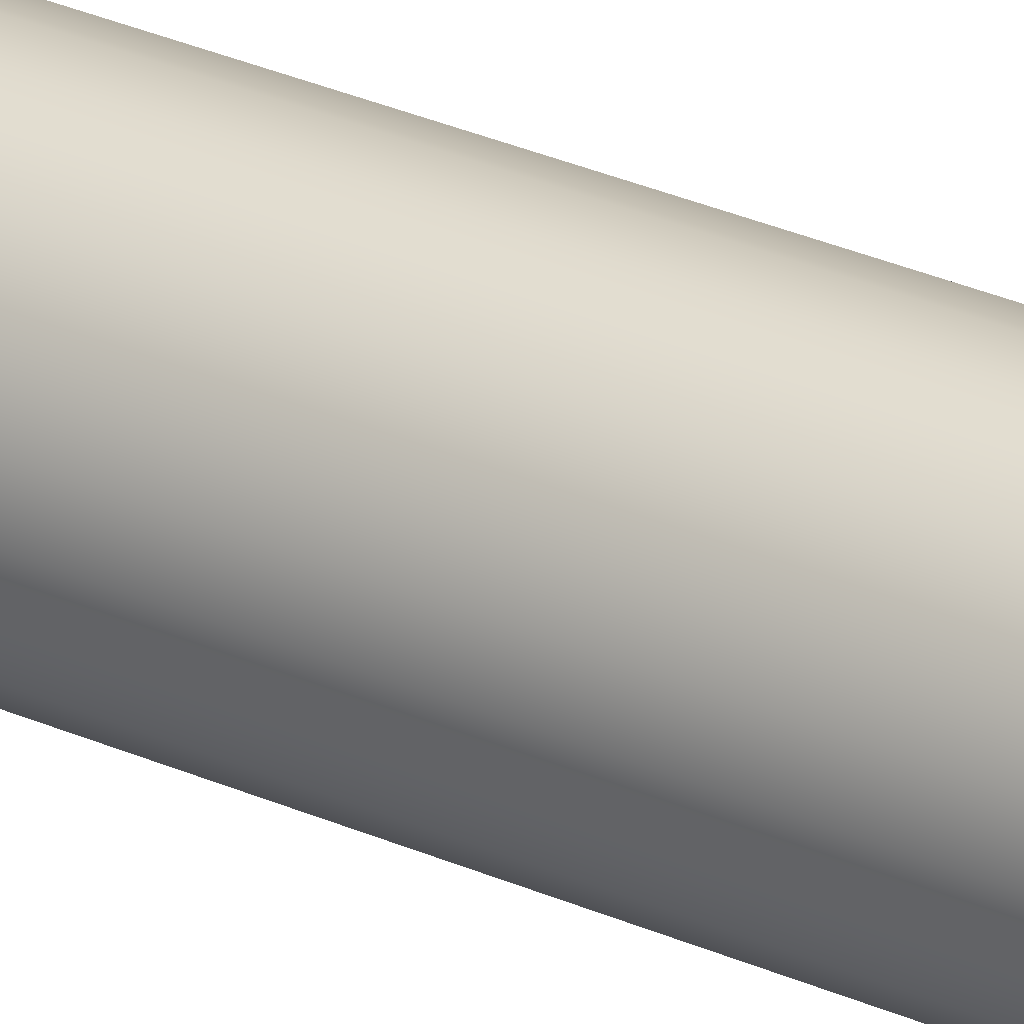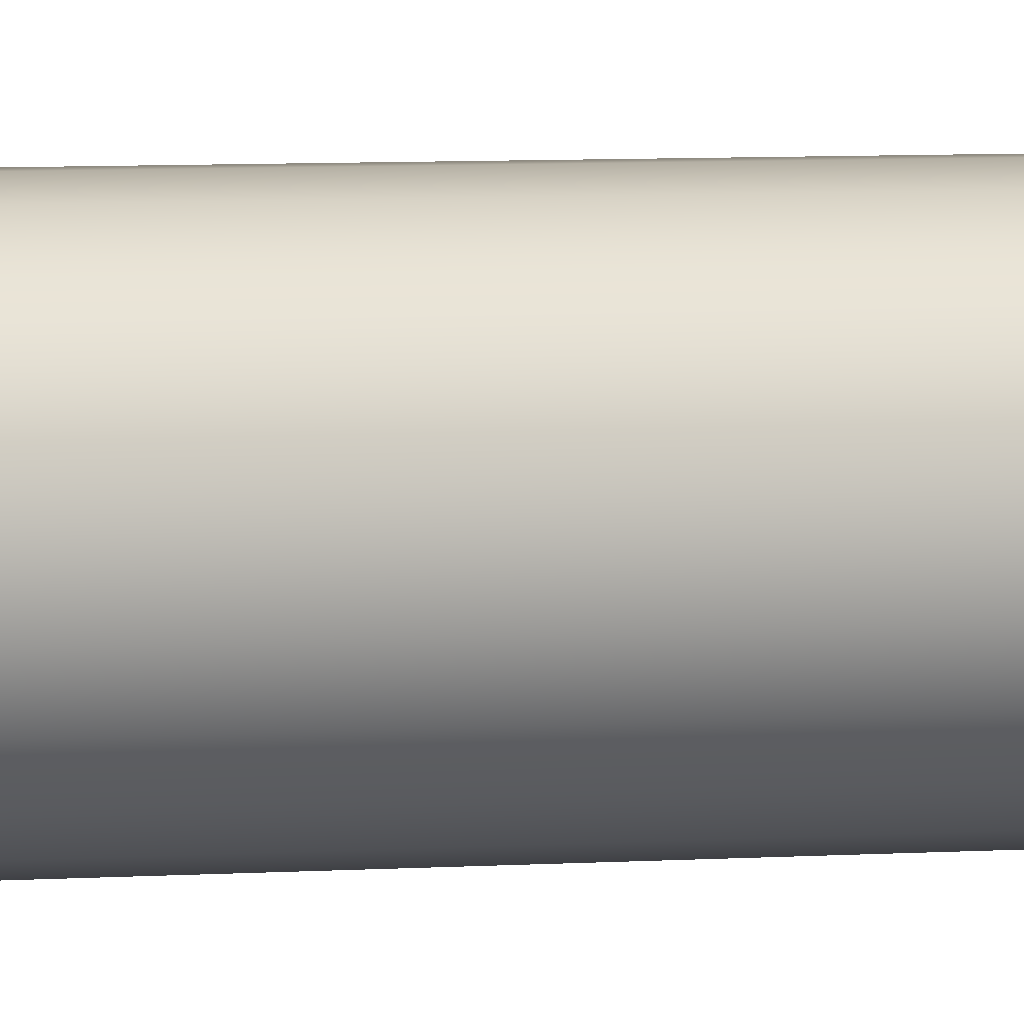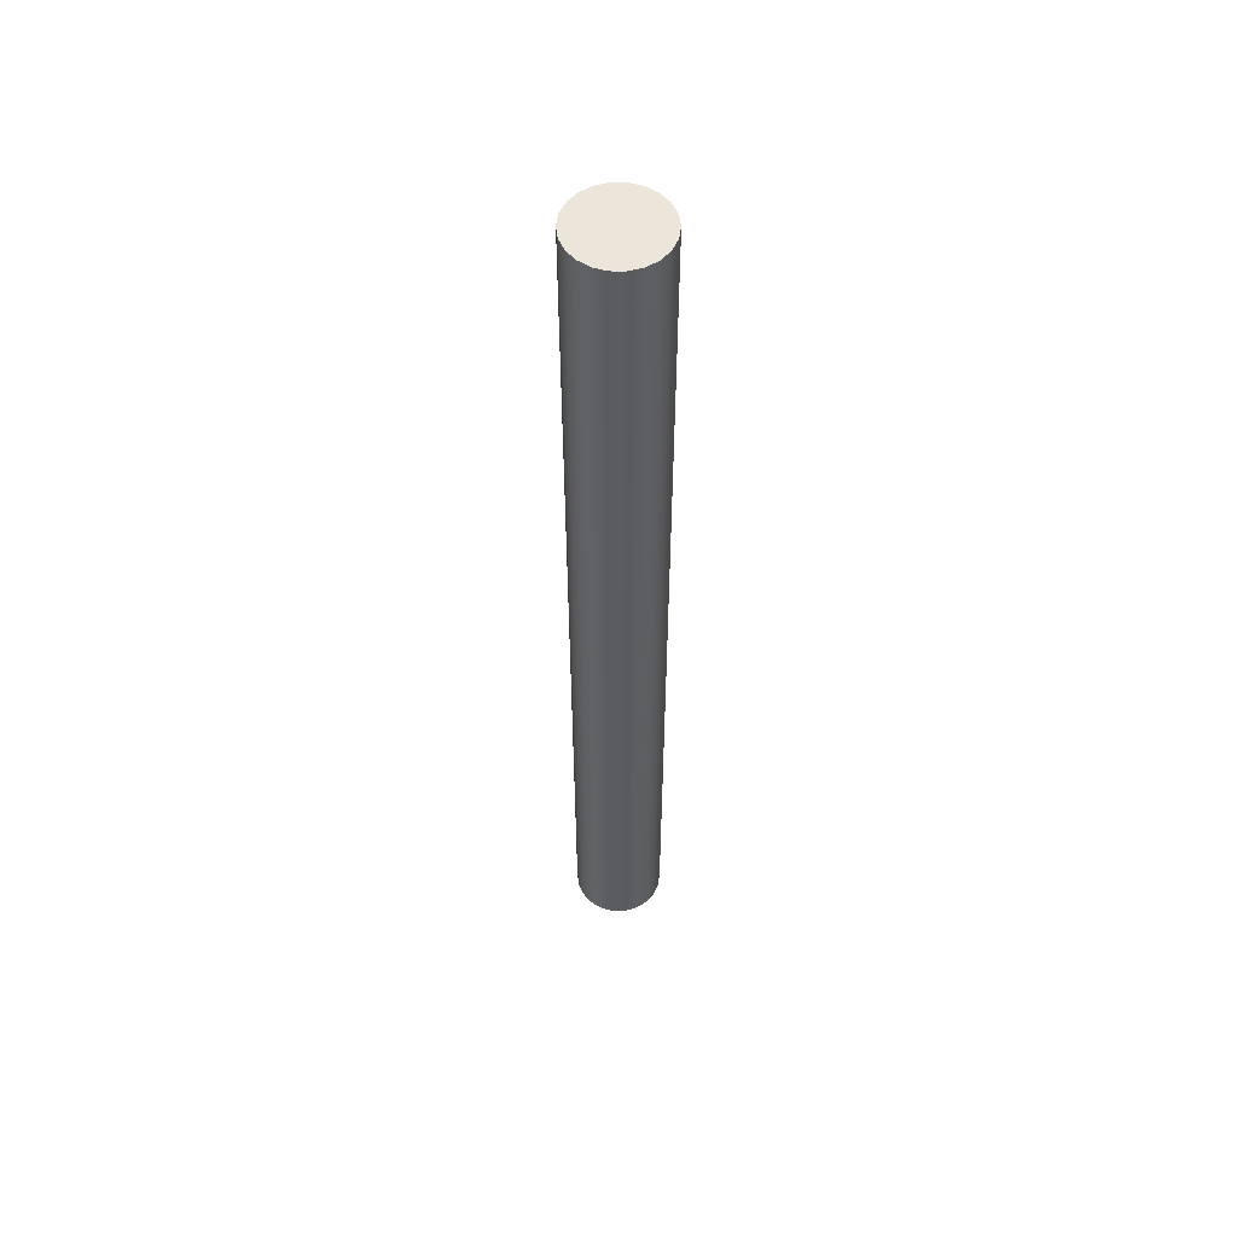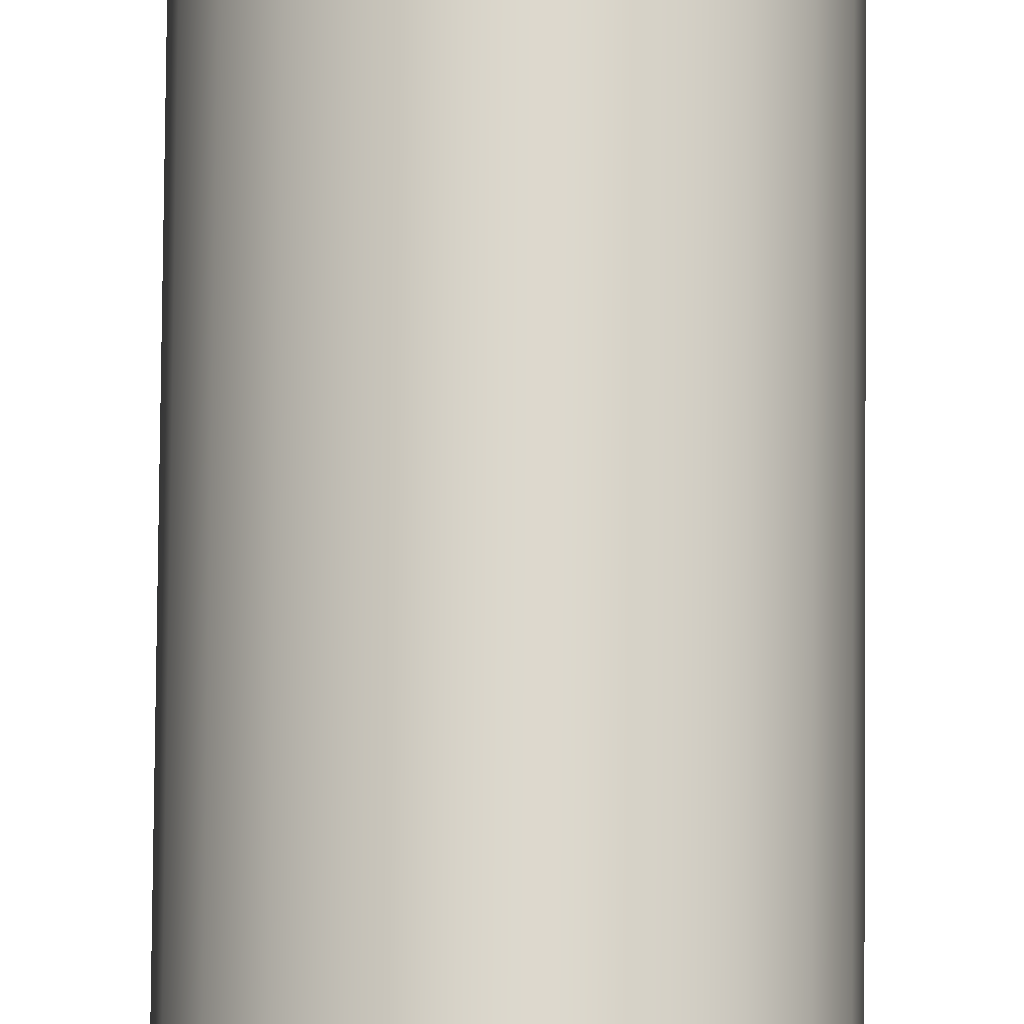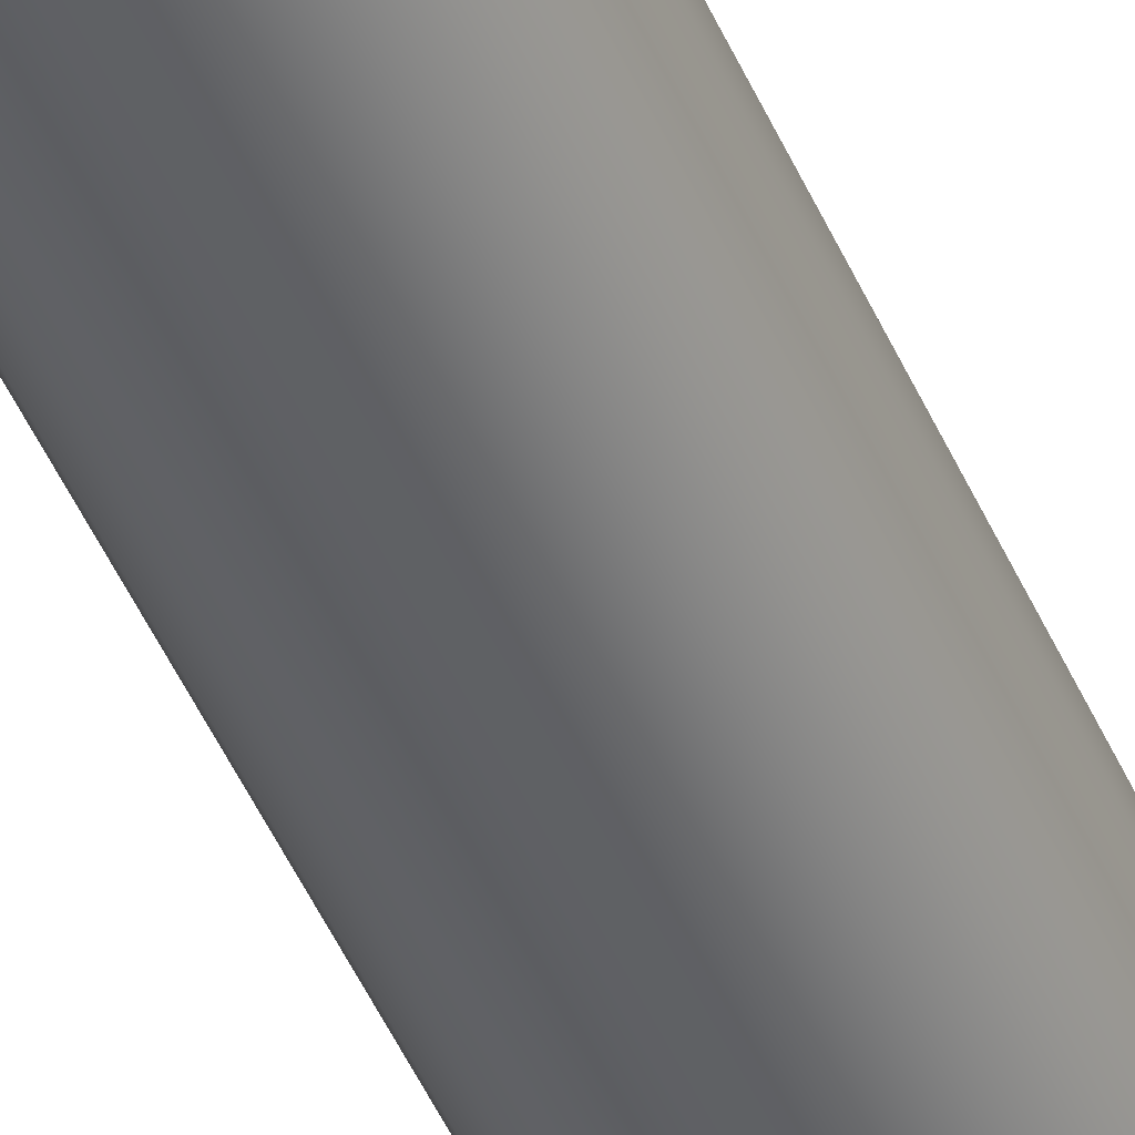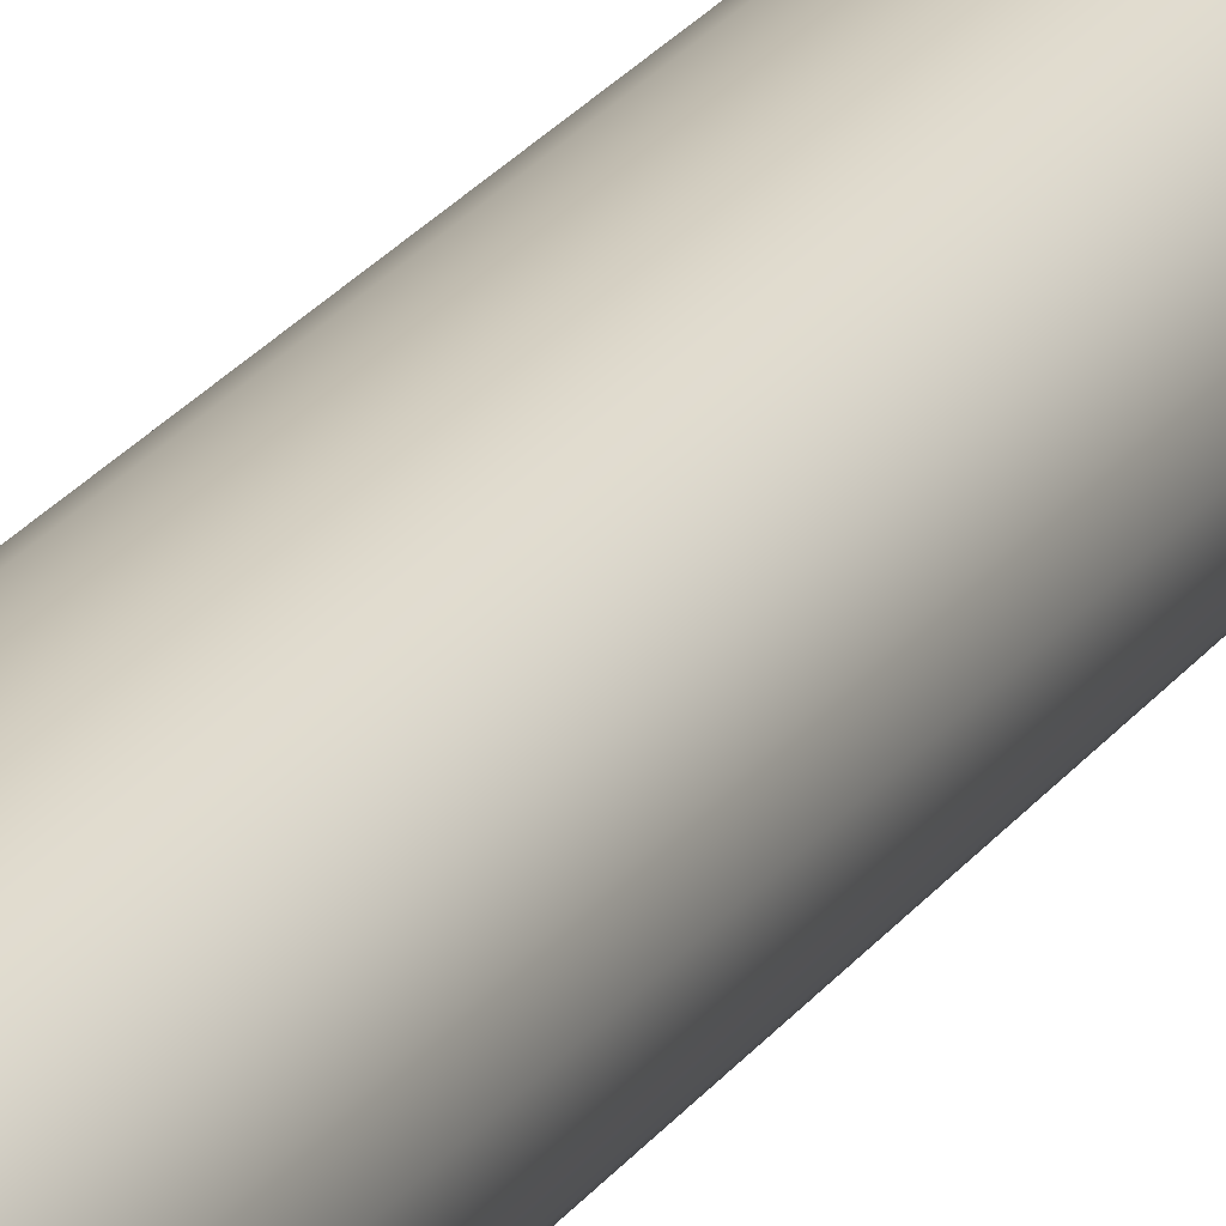
<metadata>
{"format":"obj","ext":"obj","renderer":"f3d","projection":"perspective","resolution":1024,"background":"white","views":[{"elev":28.5,"azim":-55.7,"up":"+Z"},{"elev":3.5,"azim":-109.7,"up":"+Z"},{"elev":55.1,"azim":-48.4,"up":"+Y"},{"elev":72.8,"azim":-179.5,"up":"+Z"},{"elev":-46.1,"azim":-157.7,"up":"+Z"},{"elev":21.8,"azim":-155.5,"up":"+Z"}]}
</metadata>
<code>
v -0.55 12 6.736e-17
v -0.5277 12 -0.155
v -0.4627 12 -0.2974
v -0.3602 12 -0.4157
v -0.2285 12 -0.5003
v -0.07827 12 -0.5444
v 0.07827 12 -0.5444
v 0.2285 12 -0.5003
v 0.3602 12 -0.4157
v 0.4627 12 -0.2974
v 0.5277 12 -0.155
v 0.55 12 0
v 0.5277 12 0.155
v 0.4627 12 0.2974
v 0.3602 12 0.4157
v 0.2285 12 0.5003
v 0.07827 12 0.5444
v -0.07827 12 0.5444
v -0.2285 12 0.5003
v -0.3602 12 0.4157
v -0.4627 12 0.2974
v -0.5277 12 0.155
v -0.55 0 6.736e-17
v -0.5277 0 0.155
v -0.4627 0 0.2974
v -0.3602 0 0.4157
v -0.2285 0 0.5003
v -0.07827 0 0.5444
v 0.07827 0 0.5444
v 0.2285 0 0.5003
v 0.3602 0 0.4157
v 0.4627 0 0.2974
v 0.5277 0 0.155
v 0.55 0 0
v 0.5277 0 -0.155
v 0.4627 0 -0.2974
v 0.3602 0 -0.4157
v 0.2285 0 -0.5003
v 0.07827 0 -0.5444
v -0.07827 0 -0.5444
v -0.2285 0 -0.5003
v -0.3602 0 -0.4157
v -0.4627 0 -0.2974
v -0.5277 0 -0.155
v -0.55 0 6.736e-17
v -0.55 12 6.736e-17
v -0.55 12 6.736e-17
v -0.5277 12 0.155
v -0.4627 12 0.2974
v -0.3602 12 0.4157
v -0.2285 12 0.5003
v -0.07827 12 0.5444
v 0.07827 12 0.5444
v 0.2285 12 0.5003
v 0.3602 12 0.4157
v 0.4627 12 0.2974
v 0.5277 12 0.155
v 0.55 12 0
v 0.5277 12 -0.155
v 0.4627 12 -0.2974
v 0.3602 12 -0.4157
v 0.2285 12 -0.5003
v 0.07827 12 -0.5444
v -0.07827 12 -0.5444
v -0.2285 12 -0.5003
v -0.3602 12 -0.4157
v -0.4627 12 -0.2974
v -0.5277 12 -0.155
v -0.55 0 6.736e-17
v -0.5277 0 -0.155
v -0.4627 0 -0.2974
v -0.3602 0 -0.4157
v -0.2285 0 -0.5003
v -0.07827 0 -0.5444
v 0.07827 0 -0.5444
v 0.2285 0 -0.5003
v 0.3602 0 -0.4157
v 0.4627 0 -0.2974
v 0.5277 0 -0.155
v 0.55 0 0
v 0.5277 0 0.155
v 0.4627 0 0.2974
v 0.3602 0 0.4157
v 0.2285 0 0.5003
v 0.07827 0 0.5444
v -0.07827 0 0.5444
v -0.2285 0 0.5003
v -0.3602 0 0.4157
v -0.4627 0 0.2974
v -0.5277 0 0.155
g 38998e00-e2a3-11ea-b297-54bf646e7e1f
f 2 44 1
f 1 44 45
f 46 23 22
f 22 23 24
f 22 24 21
f 21 24 25
f 21 25 20
f 20 25 26
f 20 26 19
f 19 26 27
f 19 27 18
f 18 27 28
f 18 28 17
f 17 28 29
f 17 29 16
f 16 29 30
f 16 30 15
f 15 30 31
f 15 31 14
f 14 31 32
f 14 32 13
f 13 32 33
f 13 33 12
f 12 33 34
f 12 34 11
f 11 34 35
f 11 35 10
f 10 35 36
f 10 36 9
f 9 36 37
f 9 37 8
f 8 37 38
f 8 38 7
f 7 38 39
f 7 39 6
f 6 39 40
f 6 40 5
f 5 40 41
f 5 41 4
f 4 41 42
f 4 42 3
f 3 42 43
f 3 43 2
f 2 43 44
g 389c2646-e2a3-11ea-af4a-54bf646e7e1f
f 48 57 47
f 47 57 58
f 47 58 68
f 68 58 59
f 68 59 67
f 67 59 60
f 67 60 66
f 66 60 61
f 66 61 65
f 65 61 62
f 65 62 64
f 64 62 63
f 57 48 56
f 56 48 49
f 56 49 55
f 55 49 50
f 55 50 54
f 54 50 51
f 54 51 53
f 53 51 52
g 389ebe9a-e2a3-11ea-ba2b-54bf646e7e1f
f 70 79 69
f 69 79 80
f 69 80 90
f 90 80 81
f 90 81 89
f 89 81 82
f 89 82 88
f 88 82 83
f 88 83 87
f 87 83 84
f 87 84 86
f 86 84 85
f 79 70 78
f 78 70 71
f 78 71 77
f 77 71 72
f 77 72 76
f 76 72 73
f 76 73 75
f 75 73 74

</code>
